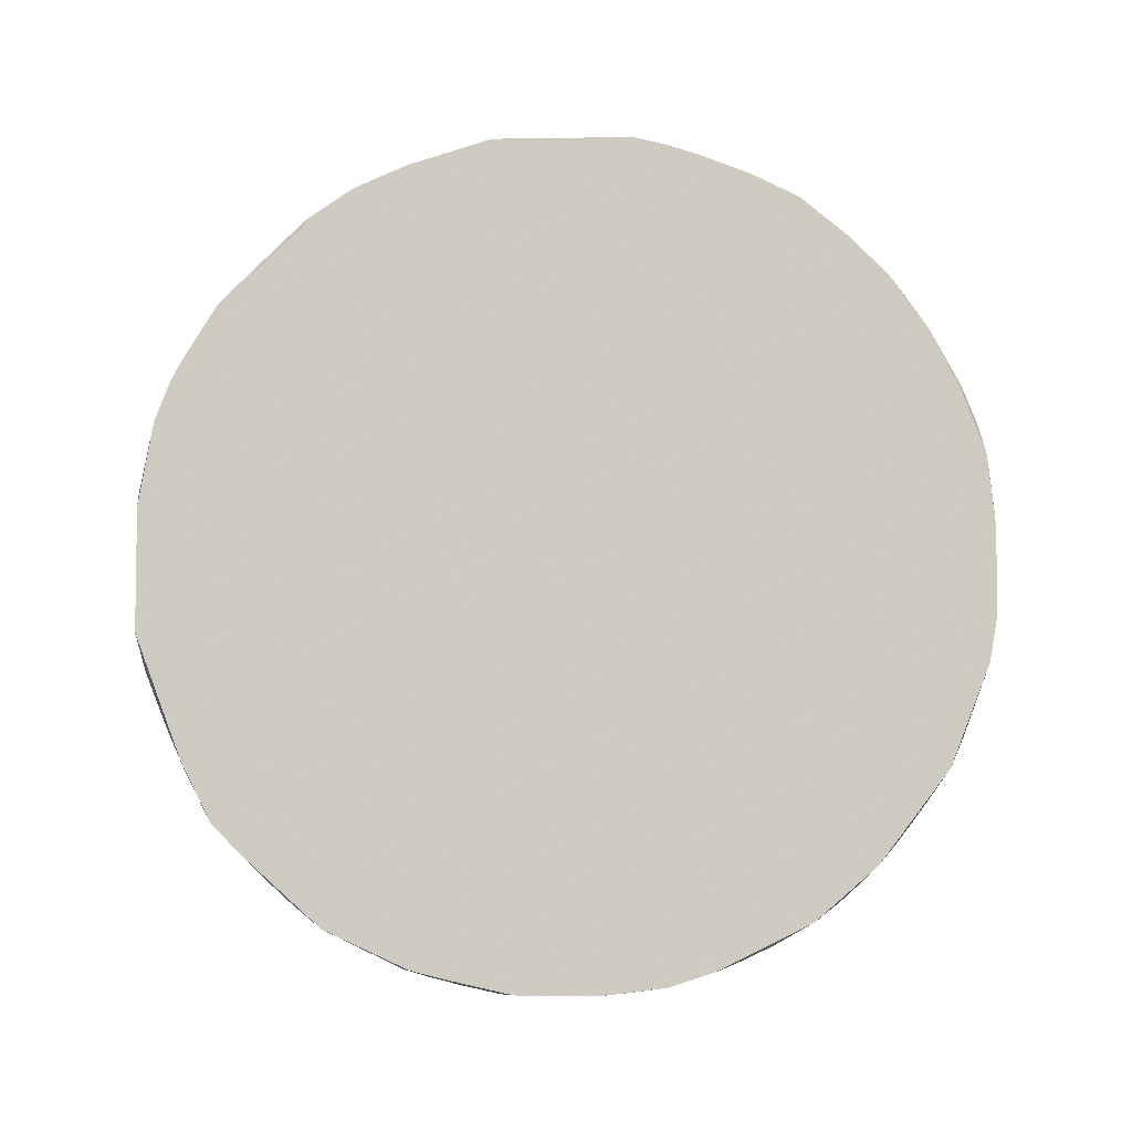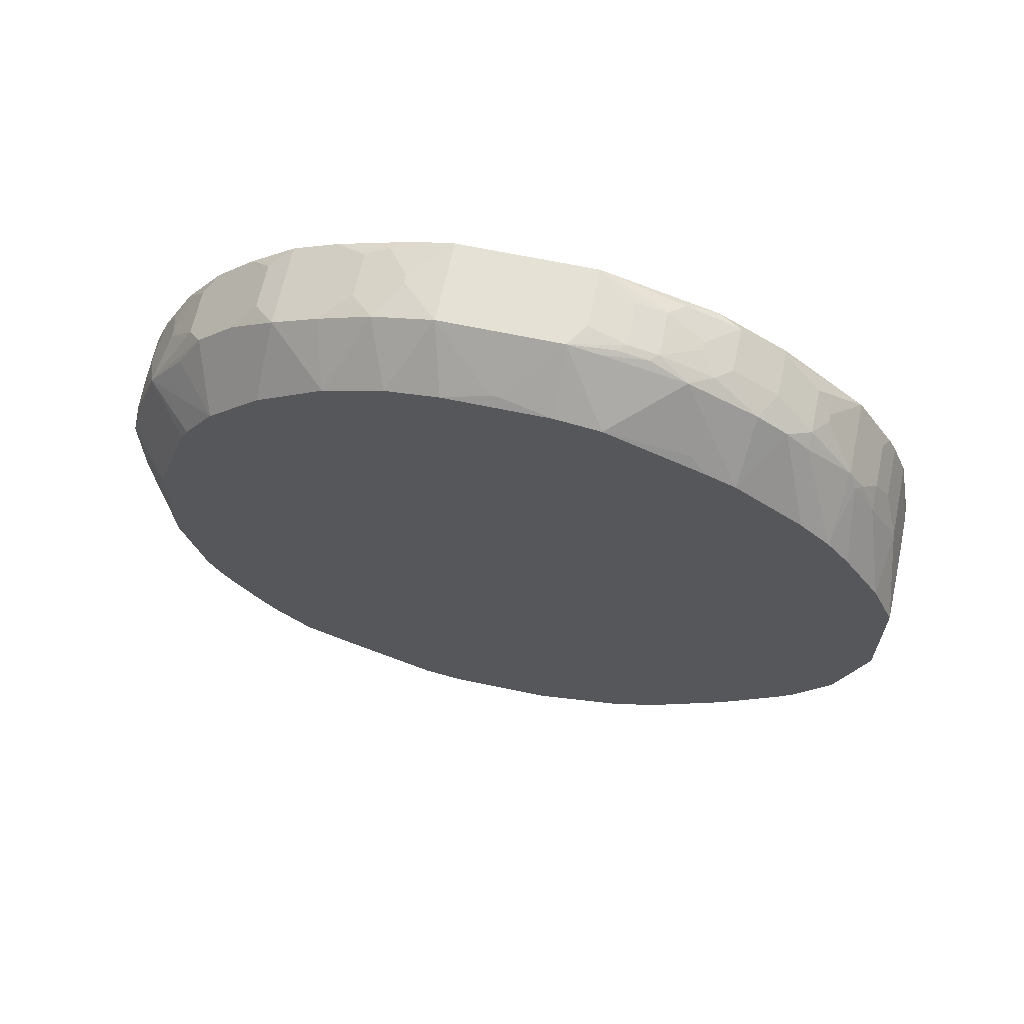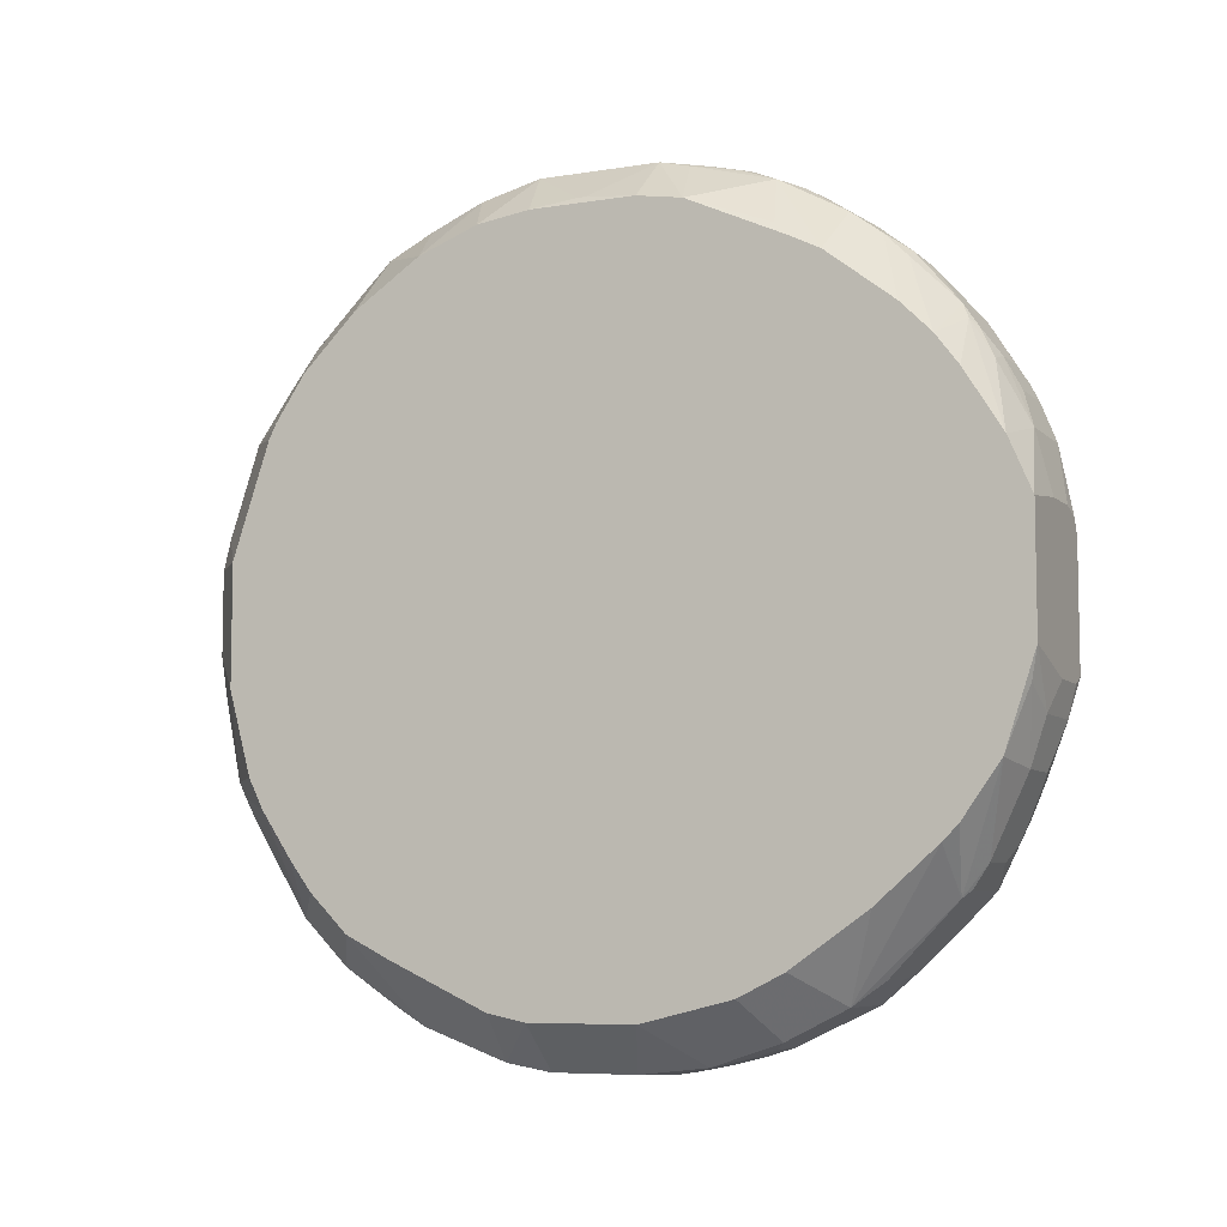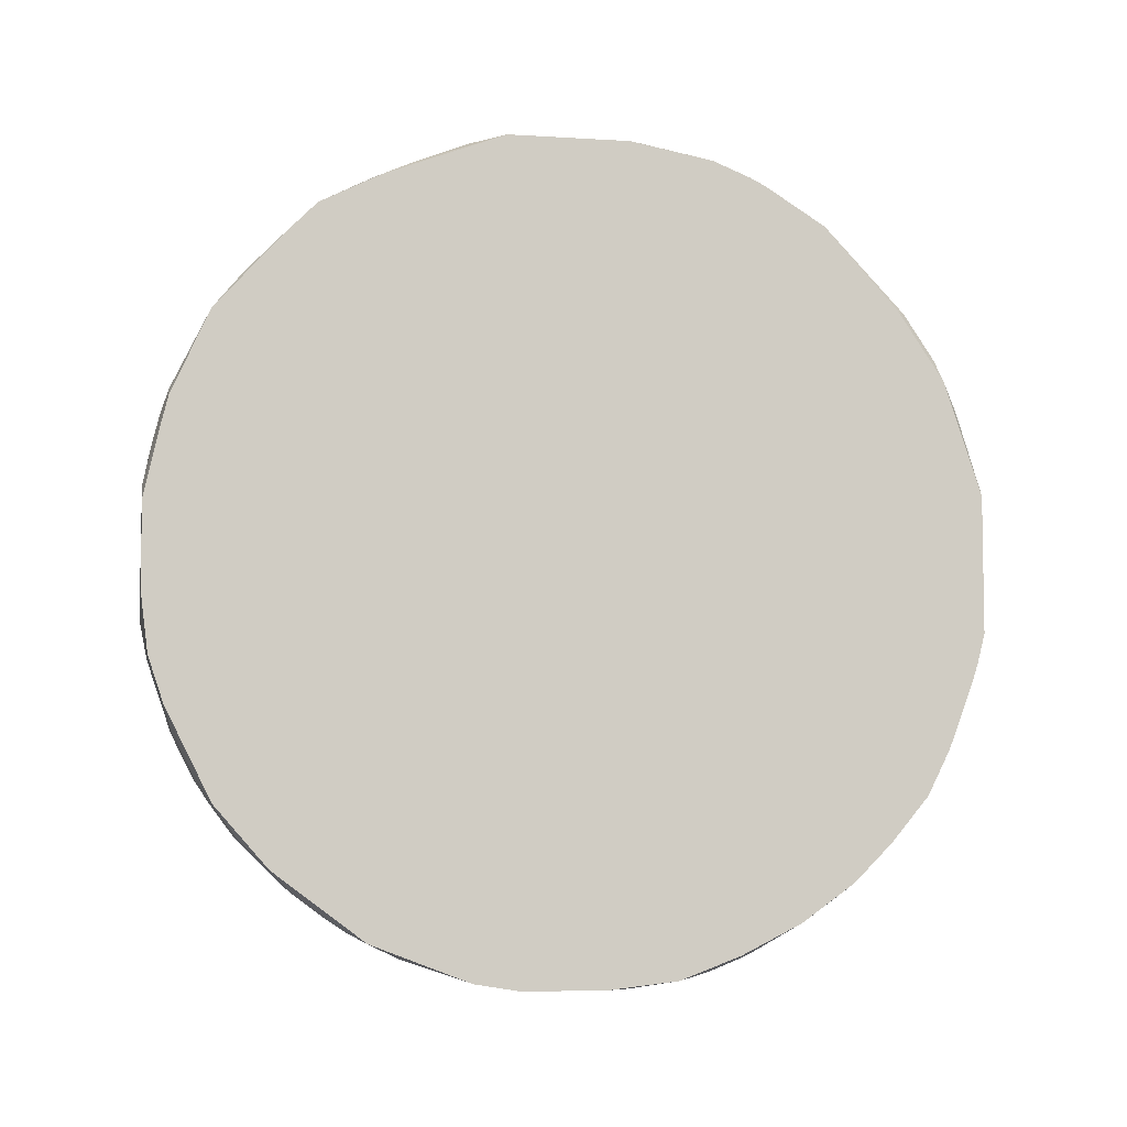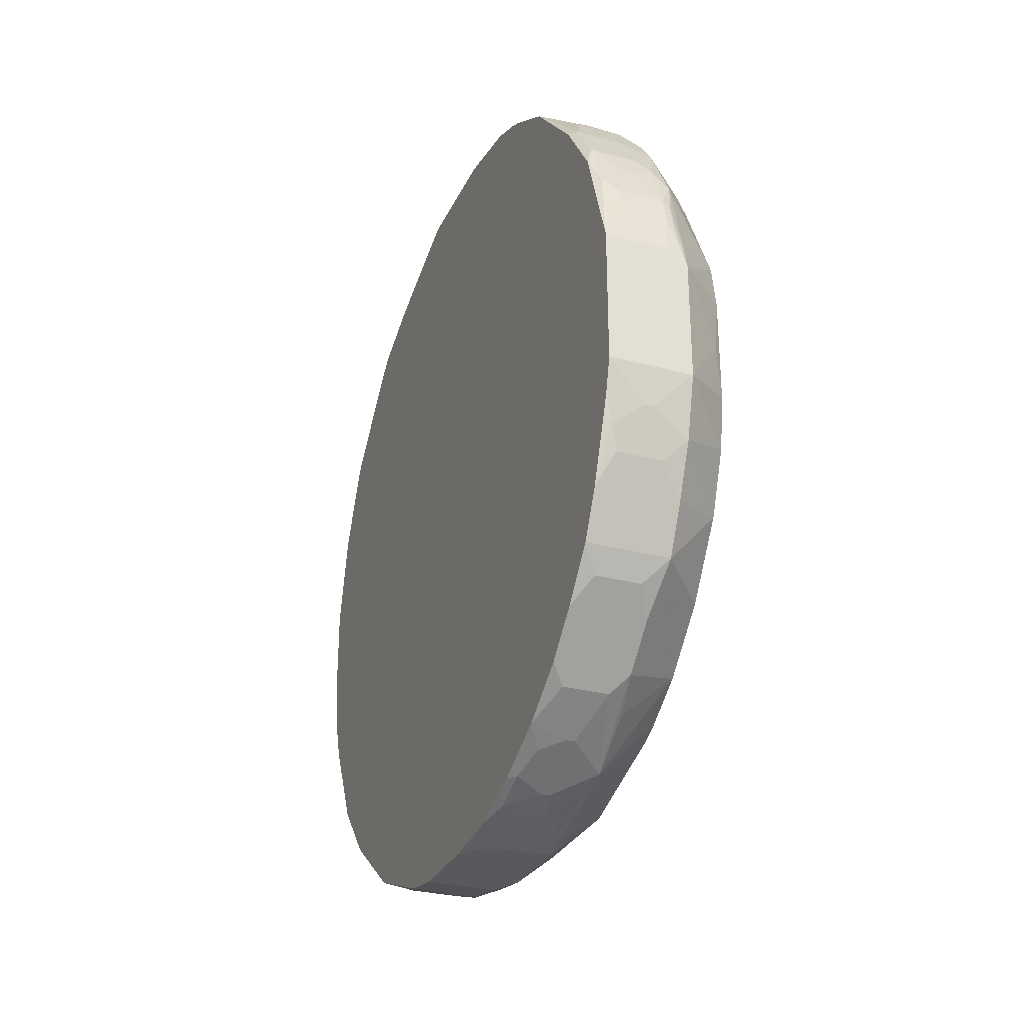
<metadata>
{"format":"obj","ext":"obj","renderer":"f3d","projection":"perspective","resolution":1024,"background":"white","views":[{"elev":-5.3,"azim":-87.2,"up":"+Z"},{"elev":64.8,"azim":102.0,"up":"+Z"},{"elev":-7.1,"azim":114.8,"up":"+Z"},{"elev":-5.9,"azim":-100.8,"up":"+Y"},{"elev":-29.4,"azim":-21.6,"up":"+Y"}]}
</metadata>
<code>
v -0.07638 -0.05198 -0.006845
v -0.0591 0.05168 0.008513
v -0.0591 0.05168 -0.006845
v -0.0591 0.0488 0.01523
v -0.0591 0.04784 -0.01836
v -0.0591 0.044 0.02291
v -0.0591 0.04304 -0.02508
v -0.0591 0.04112 0.02675
v -0.0591 0.04112 -0.027
v -0.0591 0.03729 0.03059
v -0.0591 0.03345 -0.03372
v -0.0591 0.02865 0.03731
v -0.0591 0.02481 0.03923
v -0.0591 0.02385 -0.04044
v -0.0591 0.01809 -0.04332
v -0.0591 0.01233 0.04499
v -0.0591 0.00657 0.04595
v -0.0591 0.00657 -0.0462
v -0.0591 -0.006867 0.04595
v -0.0591 -0.006867 -0.0462
v -0.07638 -0.05198 0.003714
v -0.0591 -0.01167 -0.04524
v -0.0591 -0.01359 0.04499
v -0.0591 -0.02126 0.04211
v -0.07638 -0.05102 -0.0126
v -0.0591 -0.02414 -0.03948
v -0.0591 -0.0299 0.03635
v -0.0591 -0.0299 -0.0366
v -0.0591 -0.0347 -0.0318
v -0.0591 -0.03662 0.02963
v -0.0591 -0.03758 -0.02796
v -0.0591 -0.04046 0.02387
v -0.0591 -0.04142 0.02195
v -0.0591 -0.04142 -0.0222
v -0.0591 -0.04334 -0.01836
v -0.0591 -0.04622 0.007553
v -0.0591 -0.04622 -0.007805
v -0.06006 0.05072 -0.01068
v -0.06006 0.02289 0.04115
v -0.06006 -0.0001484 0.04691
v -0.06006 -0.001108 0.04691
v -0.06582 0.05072 -0.01356
v -0.06582 0.0488 -0.01932
v -0.06582 0.04592 0.02483
v -0.06582 0.04304 0.02963
v -0.06582 0.04112 -0.03276
v -0.06582 0.03633 0.03731
v -0.06582 0.03345 0.04019
v -0.06582 0.02961 0.04307
v -0.06582 0.02865 -0.04428
v -0.06582 0.02097 0.04787
v -0.06582 0.02097 -0.04812
v -0.06582 0.01233 -0.051
v -0.06582 0.01041 0.05075
v -0.06582 0.00657 0.05171
v -0.06582 0.003691 -0.05196
v -0.06582 -0.006867 -0.05196
v -0.06582 -0.008787 0.05171
v -0.06582 -0.01263 -0.051
v -0.06582 -0.01647 0.04979
v -0.06582 -0.02318 0.04691
v -0.06582 -0.02318 -0.04716
v -0.06582 -0.02894 0.04403
v -0.06582 -0.03374 -0.04044
v -0.06582 -0.0395 -0.03468
v -0.06582 -0.04238 0.02963
v -0.06582 -0.04718 0.02291
v -0.06582 -0.04814 -0.02028
v -0.07638 -0.05102 0.01235
v -0.06582 -0.0491 -0.01836
v -0.06582 -0.05102 0.01139
v -0.06582 -0.05102 -0.008764
v -0.06582 -0.05198 0.007553
v -0.06582 -0.05198 -0.003005
v -0.06678 0.05168 0.009473
v -0.06678 0.05072 0.01331
v -0.06678 0.04976 0.01715
v -0.06678 0.044 0.02867
v -0.06678 0.044 -0.02892
v -0.06678 0.04208 0.03155
v -0.06678 0.04208 -0.0318
v -0.06678 0.03249 -0.0414
v -0.06678 0.02673 -0.04524
v -0.06678 0.01617 0.04979
v -0.06678 0.01233 0.05075
v -0.06678 -0.007827 -0.05196
v -0.06678 -0.02702 -0.04524
v -0.06678 -0.0299 -0.04332
v -0.06678 -0.0347 0.03923
v -0.06678 -0.0395 0.03443
v -0.06678 -0.04718 -0.02316
v -0.06678 -0.05102 0.01235
v -0.06774 0.03633 0.03827
v -0.06774 0.02385 0.04691
v -0.06774 0.01713 0.04979
v -0.06774 0.01617 -0.05004
v -0.06774 0.01329 0.05075
v -0.06774 -0.02126 -0.04812
v -0.06774 -0.04238 -0.03084
v -0.06774 -0.0443 -0.02796
v -0.06774 -0.04814 -0.02124
v -0.06774 -0.05102 -0.0126
v -0.06774 -0.05198 -0.006845
v -0.0687 0.05168 -0.009724
v -0.0687 0.04592 0.02579
v -0.0687 0.01905 -0.04908
v -0.0687 0.00849 0.05171
v -0.0687 0.00753 -0.05196
v -0.0687 -0.01935 0.04883
v -0.0687 -0.03182 0.04211
v -0.0687 -0.04142 0.03251
v -0.06966 0.04784 0.02195
v -0.06966 0.03153 0.04211
v -0.06966 0.02577 0.04595
v -0.06966 -0.05006 0.01619
v -0.07158 0.03825 0.03635
v -0.07062 0.03825 0.03635
v -0.07158 0.02193 0.04787
v -0.07062 0.02193 0.04787
v -0.07062 -0.01359 0.05075
v -0.07158 -0.01359 0.05075
v -0.07062 -0.04046 -0.03372
v -0.07158 -0.04046 -0.03372
v -0.07158 -0.04334 0.02963
v -0.07062 -0.04334 -0.02988
v -0.07158 -0.04334 -0.02988
v -0.07062 -0.04526 0.02675
v -0.07158 -0.04526 0.02675
v -0.07062 -0.04526 -0.027
v -0.07158 -0.04526 -0.027
v -0.07062 -0.0491 0.01907
v -0.07158 -0.0491 0.01907
v -0.07158 -0.05198 0.007553
v -0.07254 0.05168 0.009473
v -0.07254 0.0488 -0.01932
v -0.07254 0.044 -0.02892
v -0.07254 0.03249 -0.0414
v -0.07254 -0.007827 -0.05196
v -0.07254 -0.02702 -0.04524
v -0.0735 0.04784 -0.02124
v -0.0735 0.03633 0.03827
v -0.0735 0.01713 0.04979
v -0.0735 0.01617 -0.05004
v -0.0735 0.01329 0.05075
v -0.0735 0.01233 -0.051
v -0.0735 -0.02126 -0.04812
v -0.0735 -0.04238 -0.03084
v -0.0735 -0.04814 -0.02124
v -0.07446 0.05168 -0.009724
v -0.07446 0.05072 -0.01356
v -0.07446 0.04592 0.02579
v -0.07446 0.04592 -0.02508
v -0.07446 0.04496 -0.027
v -0.07446 0.01905 -0.04908
v -0.07446 0.00753 -0.05196
v -0.07446 -0.01935 0.04883
v -0.07446 -0.0251 -0.0462
v -0.07446 -0.03182 0.04211
v -0.07446 -0.03374 -0.04044
v -0.07446 -0.04142 0.03251
v -0.07446 -0.04622 0.02483
v -0.07446 -0.05198 0.006593
v -0.07542 0.05168 0.008513
v -0.07542 0.04784 -0.02028
v -0.07542 0.03345 -0.04044
v -0.07542 0.03153 0.04211
v -0.07542 0.02577 0.04595
v -0.07542 0.01905 0.04883
v -0.07542 -0.01647 0.04979
v -0.07542 -0.04814 0.02099
v -0.07542 -0.05006 0.01619
v -0.07638 0.05168 0.006593
v -0.07638 0.05168 -0.008764
v -0.07638 0.04976 0.01715
v -0.07638 0.04784 0.02195
v -0.07638 0.04688 0.02387
v -0.07638 0.04592 -0.02412
v -0.07638 0.04208 0.03155
v -0.07638 0.04208 -0.0318
v -0.07638 0.03825 -0.03564
v -0.07638 0.03153 0.04115
v -0.07638 0.02865 -0.04428
v -0.07638 0.02289 0.04691
v -0.07638 0.01809 -0.04908
v -0.07638 0.01425 -0.05004
v -0.07638 0.00849 0.05171
v -0.07638 0.005611 -0.05196
v -0.07638 -0.004948 -0.05196
v -0.07638 -0.008787 0.05171
v -0.07638 -0.01263 0.05075
v -0.07638 -0.01263 -0.051
v -0.07638 -0.01551 0.04979
v -0.07638 -0.01839 -0.04908
v -0.07638 -0.02318 0.04691
v -0.07638 -0.02894 0.04403
v -0.07638 -0.0299 -0.04332
v -0.07638 -0.0347 0.03923
v -0.07638 -0.03758 -0.0366
v -0.07638 -0.0395 0.03443
v -0.07638 -0.0443 0.02771
v -0.07638 -0.04622 -0.02508
v -0.07638 -0.04814 0.02003
f 37 70 35
f 73 74 37
f 73 37 36
f 17 16 55
f 180 179 165
f 180 165 182
f 42 104 3
f 23 19 58
f 60 24 23
f 60 23 58
f 102 25 70
f 29 65 64
f 29 64 28
f 29 31 65
f 34 65 31
f 166 183 167
f 39 51 16
f 40 17 55
f 84 51 95
f 189 58 55
f 189 55 107
f 189 107 186
f 164 152 177
f 164 177 173
f 164 173 150
f 149 150 173
f 149 104 42
f 149 42 150
f 38 42 3
f 43 42 38
f 43 135 150
f 43 150 42
f 72 102 70
f 72 70 37
f 72 37 74
f 103 102 72
f 103 72 74
f 103 1 25
f 103 25 102
f 77 4 2
f 77 2 76
f 77 76 174
f 75 76 2
f 141 178 166
f 181 166 178
f 181 183 166
f 113 93 141
f 113 141 166
f 113 166 167
f 113 167 114
f 49 113 114
f 49 51 12
f 13 39 16
f 13 12 51
f 13 51 39
f 41 40 55
f 41 55 58
f 41 58 19
f 41 19 17
f 41 17 40
f 54 84 85
f 54 85 55
f 54 55 16
f 54 16 51
f 54 51 84
f 202 69 171
f 162 69 21
f 162 21 1
f 162 1 103
f 162 103 74
f 162 74 73
f 162 73 133
f 162 133 69
f 137 182 165
f 184 182 154
f 153 179 177
f 153 177 152
f 140 164 150
f 140 150 135
f 140 135 43
f 140 153 152
f 140 152 164
f 5 43 38
f 5 38 3
f 14 15 52
f 63 27 24
f 62 28 64
f 157 196 193
f 100 91 129
f 100 65 91
f 68 91 65
f 68 65 34
f 68 34 35
f 68 35 70
f 68 70 91
f 47 80 93
f 47 8 80
f 44 4 77
f 163 172 174
f 151 176 178
f 168 167 183
f 168 183 186
f 168 186 142
f 117 93 80
f 118 167 168
f 118 168 142
f 48 49 12
f 48 12 10
f 48 10 8
f 48 8 47
f 48 47 93
f 48 93 113
f 48 113 49
f 94 49 114
f 94 114 167
f 94 167 118
f 94 95 51
f 94 51 49
f 97 85 84
f 97 84 95
f 97 107 55
f 97 55 85
f 120 109 60
f 120 60 58
f 170 202 171
f 170 200 202
f 30 67 32
f 136 153 140
f 136 179 153
f 79 136 140
f 79 140 43
f 79 43 5
f 83 52 106
f 83 106 154
f 83 154 182
f 82 137 165
f 61 63 24
f 61 24 60
f 61 60 109
f 61 194 195
f 61 195 63
f 191 188 138
f 26 62 22
f 26 28 62
f 87 62 64
f 87 157 98
f 87 98 62
f 146 157 193
f 146 193 98
f 146 98 157
f 101 201 129
f 101 129 91
f 101 91 70
f 148 201 101
f 148 101 70
f 148 70 25
f 148 25 201
f 198 196 159
f 198 159 123
f 147 201 198
f 147 198 123
f 45 80 8
f 45 8 6
f 45 6 4
f 45 4 44
f 78 151 178
f 78 178 80
f 78 80 45
f 78 45 44
f 134 163 174
f 134 174 76
f 134 76 75
f 134 75 2
f 134 2 3
f 134 3 104
f 134 104 149
f 134 149 173
f 134 173 172
f 134 172 163
f 175 112 77
f 175 77 174
f 175 176 112
f 144 186 107
f 144 107 97
f 144 97 95
f 144 95 142
f 144 142 186
f 116 117 80
f 116 80 178
f 116 178 141
f 116 141 93
f 116 93 117
f 119 94 118
f 119 118 142
f 119 142 95
f 119 95 94
f 156 194 61
f 156 61 109
f 156 169 194
f 161 200 170
f 92 69 133
f 92 133 73
f 33 67 36
f 33 36 37
f 33 37 35
f 33 35 34
f 33 34 31
f 33 31 29
f 33 29 28
f 33 28 26
f 33 26 22
f 33 22 20
f 33 20 18
f 33 18 15
f 33 15 14
f 33 14 11
f 33 11 9
f 33 9 7
f 33 7 5
f 33 5 3
f 33 3 2
f 33 2 4
f 33 4 6
f 33 6 8
f 33 8 10
f 33 10 12
f 33 12 13
f 33 13 16
f 33 16 17
f 33 17 19
f 33 19 23
f 33 23 24
f 33 24 27
f 33 27 30
f 33 30 32
f 33 32 67
f 111 67 90
f 111 124 127
f 111 127 67
f 132 161 170
f 132 170 171
f 66 30 90
f 66 90 67
f 66 67 30
f 158 110 63
f 158 63 195
f 158 195 197
f 50 9 11
f 50 11 14
f 50 14 52
f 50 52 83
f 50 83 182
f 50 182 137
f 50 137 82
f 46 79 5
f 46 5 7
f 46 7 9
f 46 9 50
f 46 50 82
f 89 110 158
f 89 158 197
f 89 111 90
f 89 90 30
f 89 30 27
f 89 27 63
f 89 63 110
f 59 62 98
f 59 98 193
f 59 193 191
f 59 57 20
f 59 20 22
f 59 22 62
f 155 187 185
f 155 185 145
f 96 106 52
f 88 87 64
f 88 64 159
f 88 159 196
f 139 87 88
f 139 88 196
f 139 196 157
f 139 157 87
f 122 123 159
f 122 159 64
f 122 64 65
f 122 65 125
f 99 125 65
f 99 65 100
f 99 100 129
f 99 129 125
f 130 129 201
f 126 147 123
f 126 123 122
f 126 122 125
f 126 125 129
f 126 129 130
f 126 130 201
f 126 201 147
f 105 78 44
f 105 44 77
f 105 77 112
f 105 112 176
f 105 176 151
f 105 151 78
f 192 190 189
f 192 189 186
f 192 186 183
f 192 183 181
f 192 181 178
f 192 178 176
f 192 176 175
f 192 175 174
f 192 174 172
f 192 172 173
f 192 173 177
f 192 177 179
f 192 179 180
f 192 180 182
f 192 182 184
f 192 184 185
f 192 185 187
f 192 187 188
f 192 188 191
f 192 191 193
f 192 193 196
f 192 196 198
f 192 198 201
f 192 201 25
f 192 25 1
f 192 1 21
f 192 21 69
f 192 69 202
f 192 202 200
f 192 200 199
f 192 199 197
f 192 197 195
f 192 195 194
f 192 194 169
f 192 169 190
f 121 190 169
f 121 169 156
f 121 156 109
f 121 109 120
f 121 120 58
f 121 58 189
f 121 189 190
f 128 161 127
f 128 127 124
f 128 200 161
f 71 92 73
f 71 73 36
f 71 36 67
f 71 67 92
f 115 171 69
f 115 69 92
f 115 92 67
f 160 200 128
f 160 128 124
f 160 124 111
f 160 111 89
f 160 89 197
f 160 197 199
f 160 199 200
f 143 154 106
f 143 106 96
f 143 145 185
f 143 185 184
f 143 184 154
f 81 46 82
f 81 82 165
f 81 165 179
f 81 179 136
f 81 136 79
f 81 79 46
f 86 59 191
f 86 191 138
f 86 57 59
f 131 115 67
f 131 67 127
f 131 127 161
f 131 161 132
f 131 132 171
f 131 171 115
f 56 18 20
f 56 20 57
f 108 56 57
f 108 57 86
f 108 86 138
f 108 138 188
f 108 188 187
f 108 187 155
f 53 18 56
f 53 56 108
f 53 108 155
f 53 155 145
f 53 145 143
f 53 143 96
f 53 96 52
f 53 52 15
f 53 15 18

</code>
